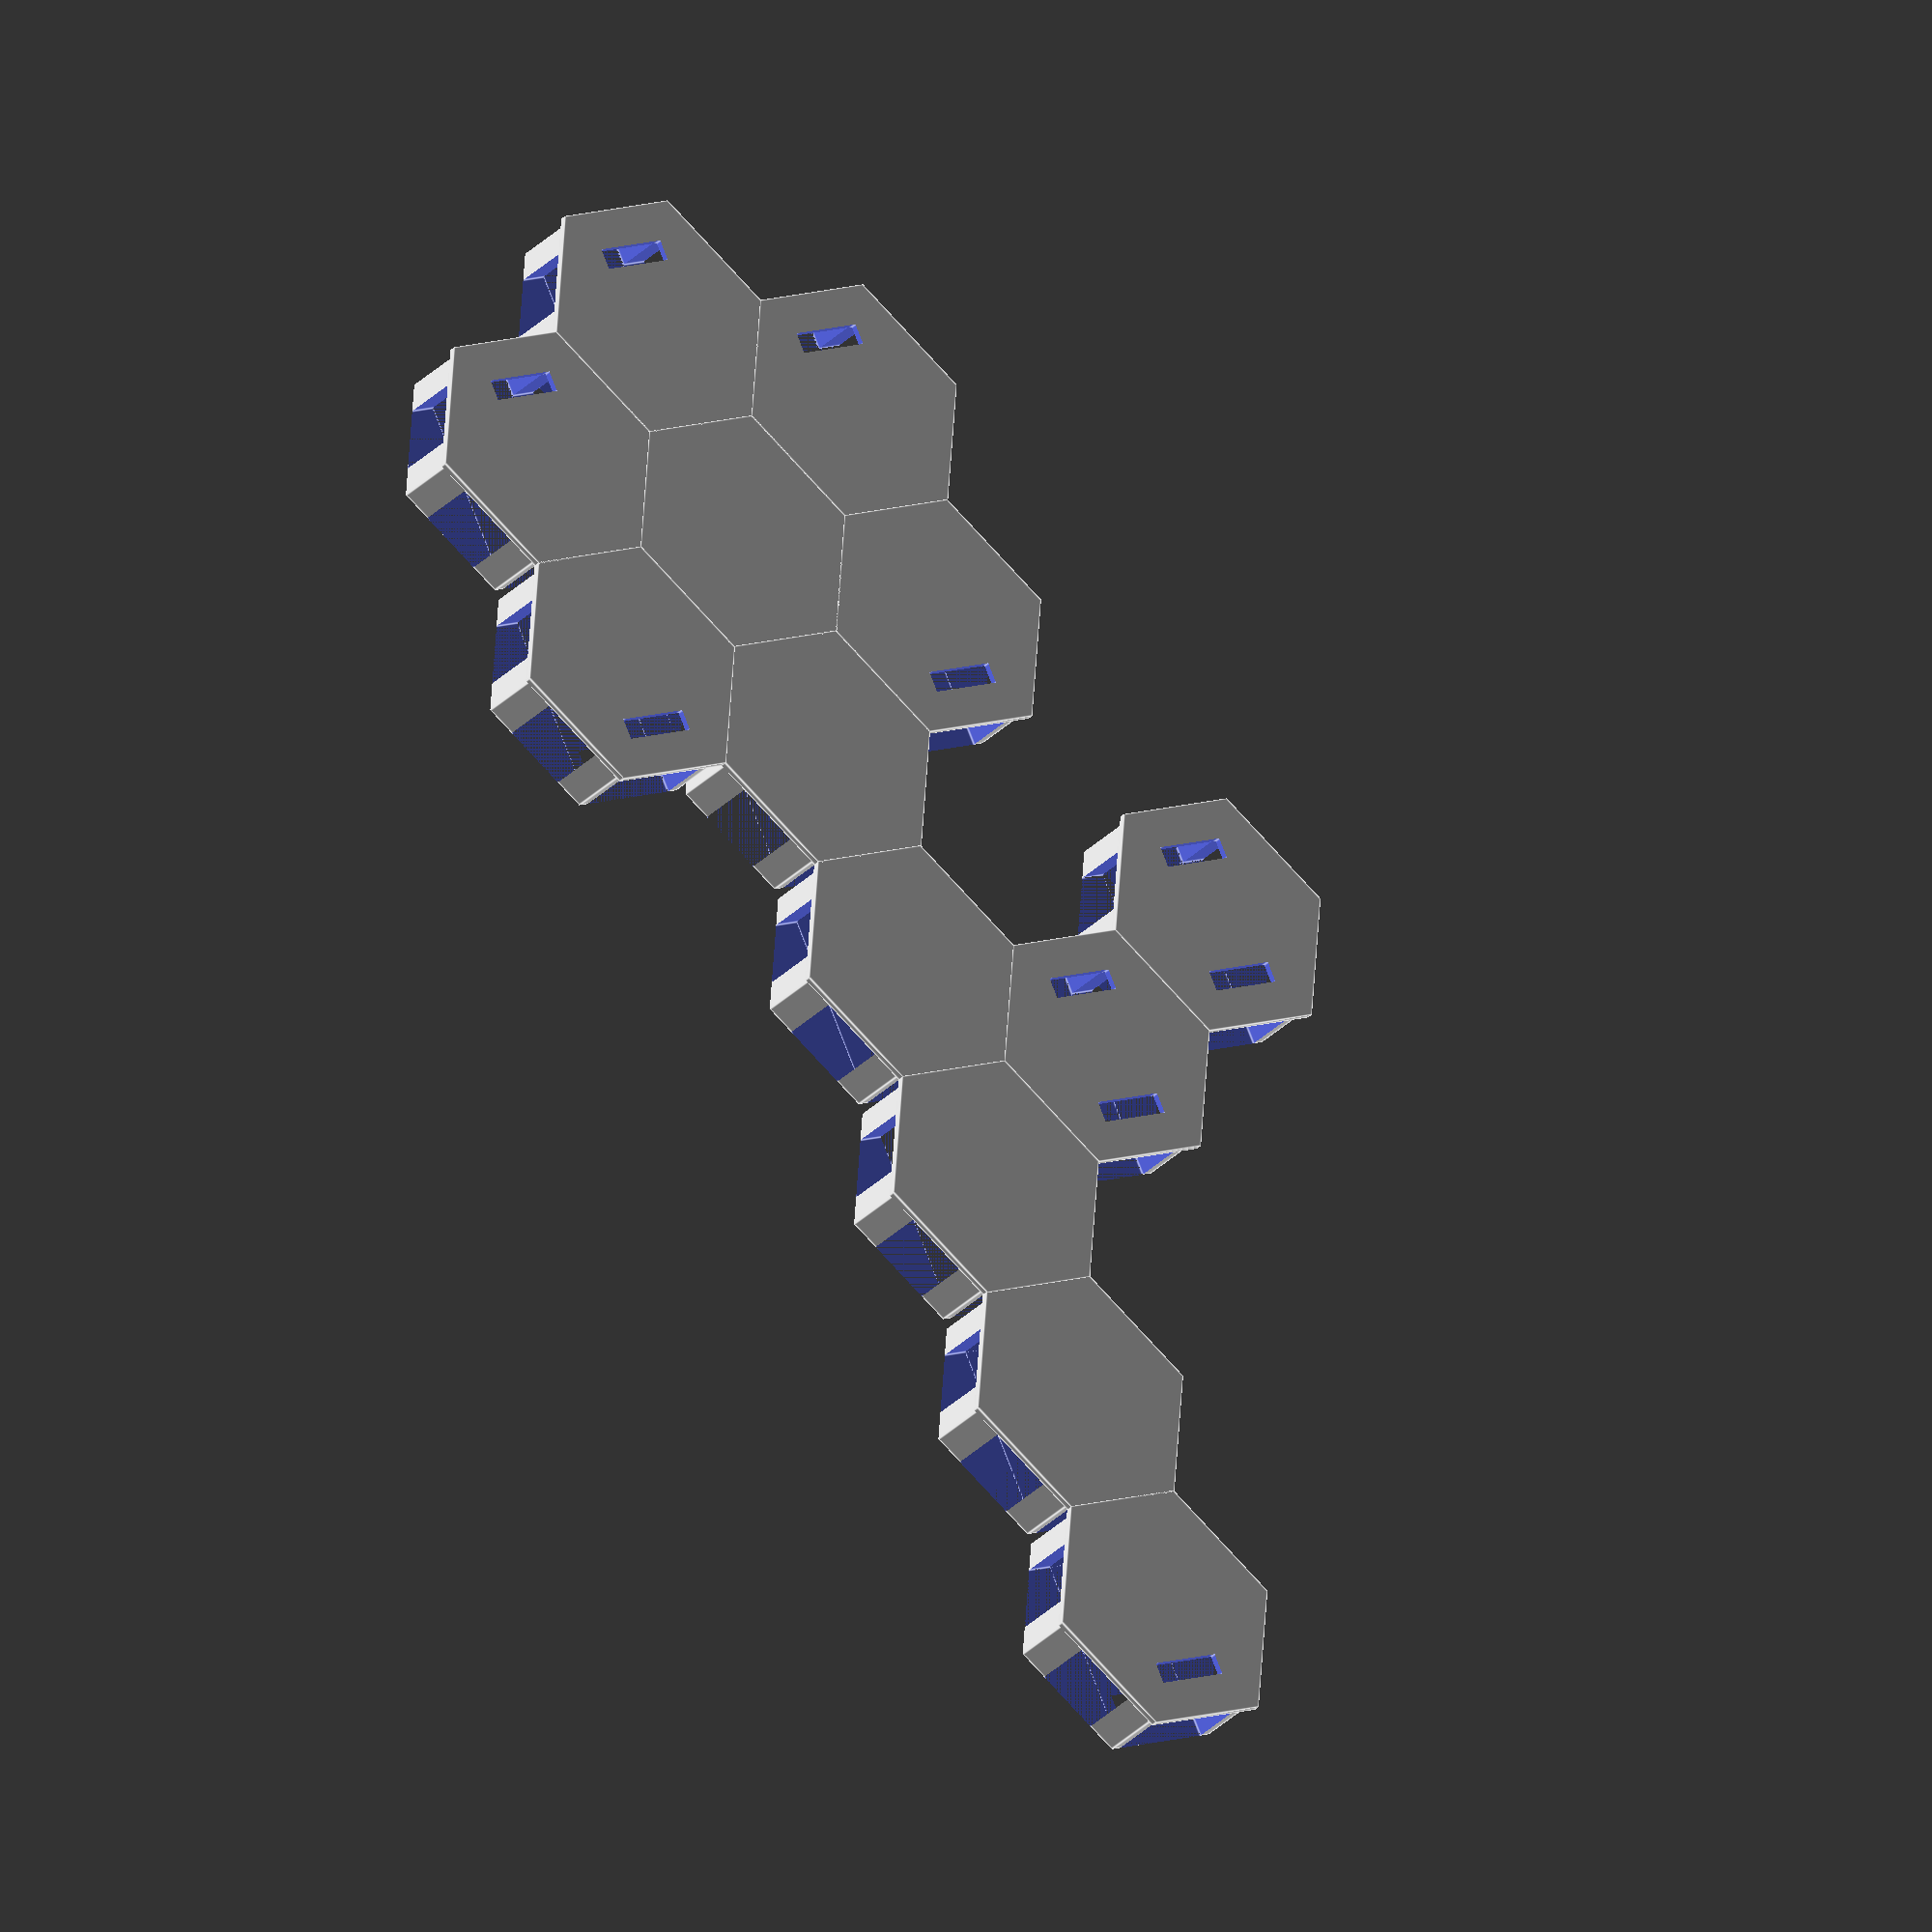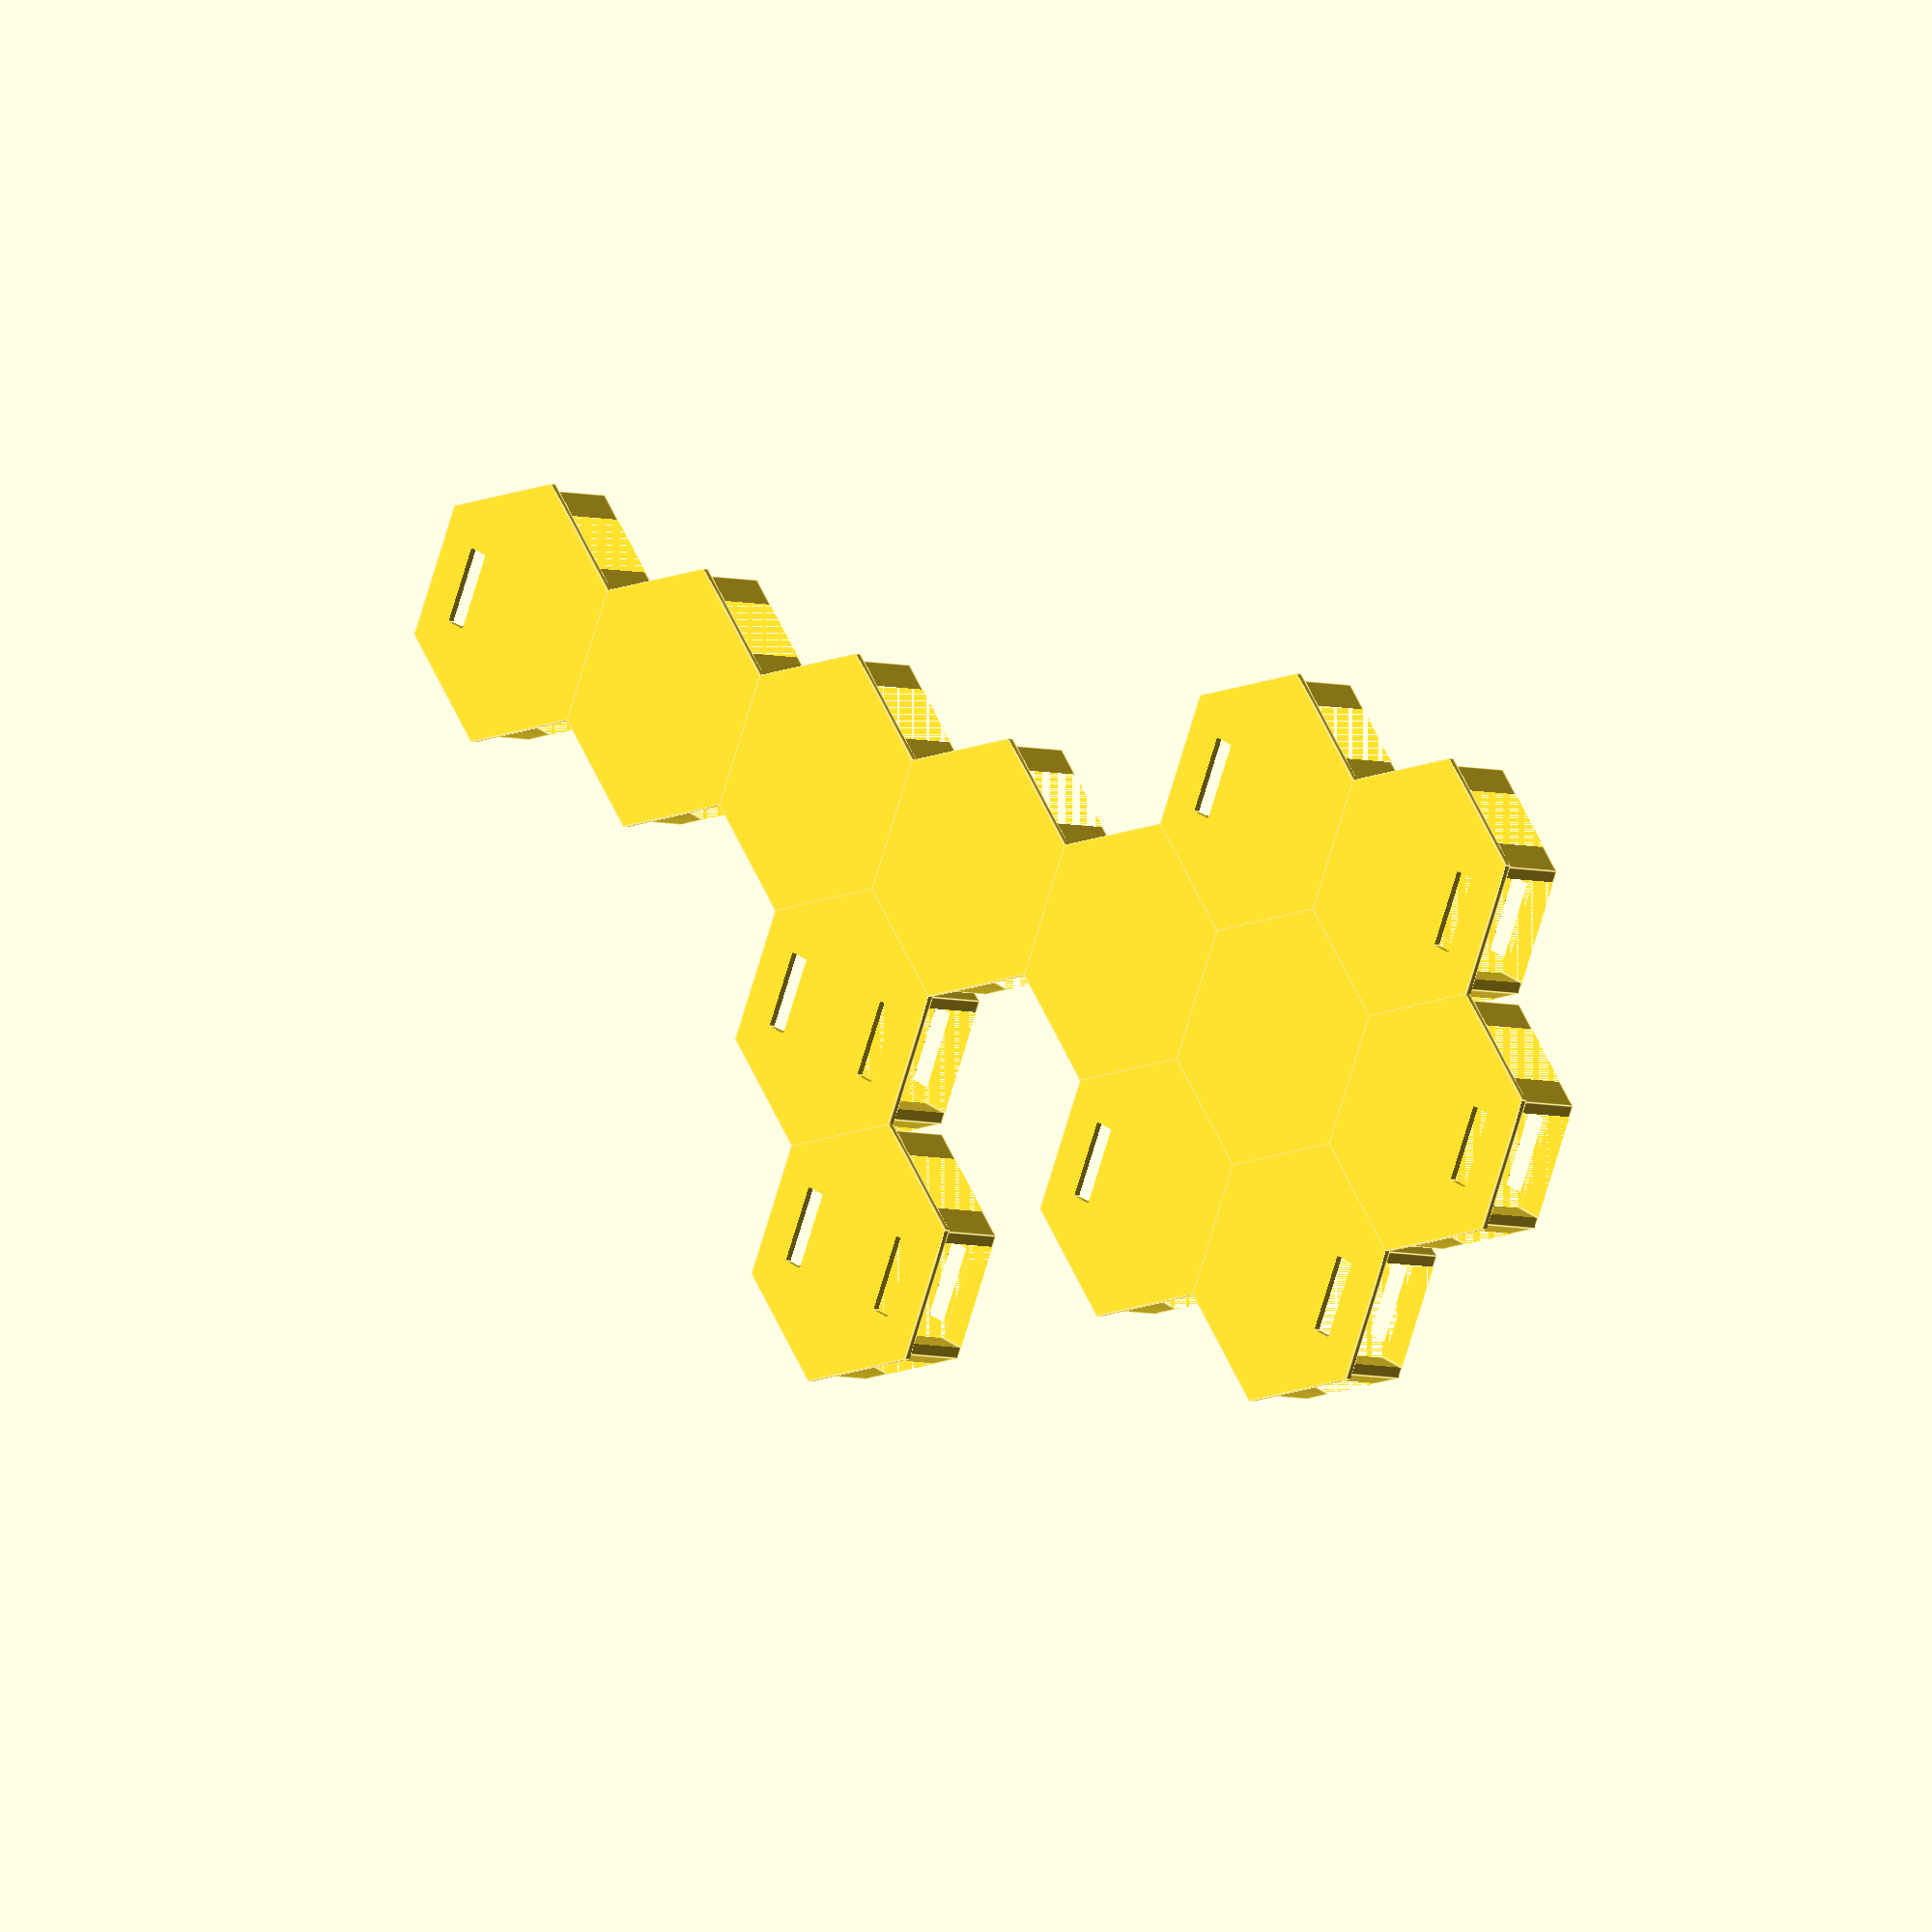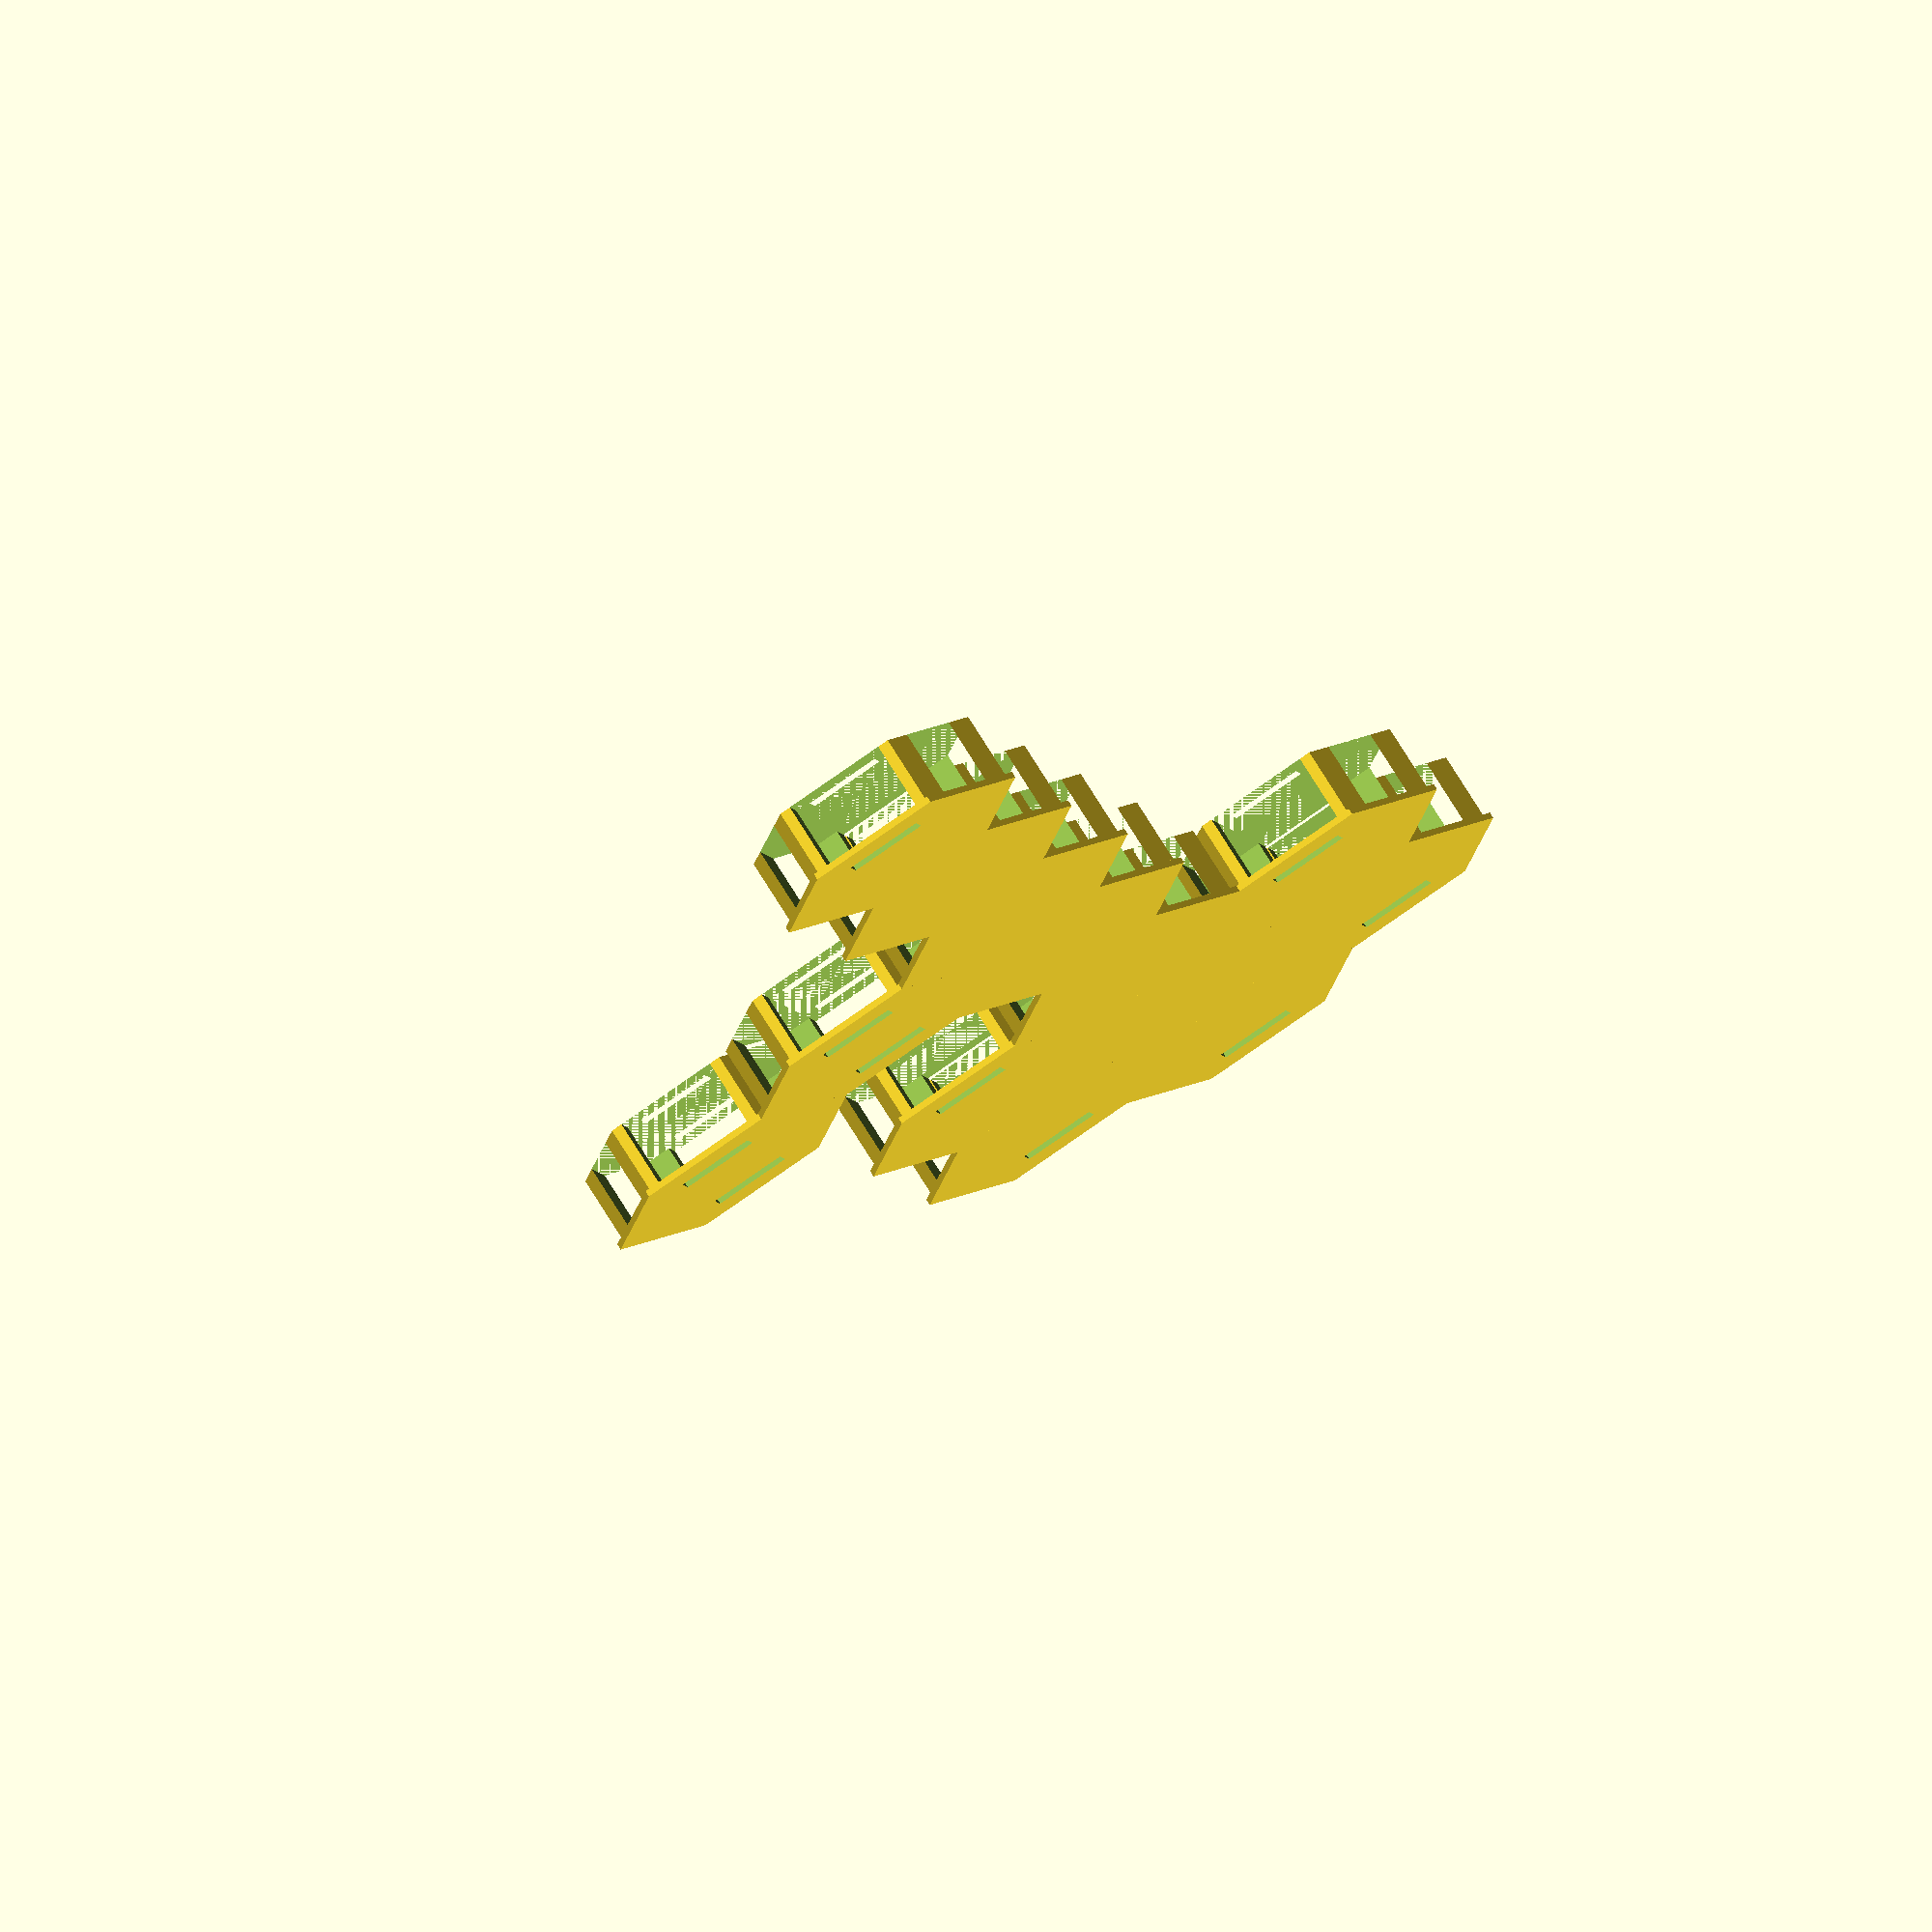
<openscad>
$fn=200;

// radius for hex
br=18.8;

// height for hex
bh=10;
bhh=0.9;

// Distance between 2 hexes
dist=33;
offx=32;
offy=24;
board();
extra=1;
extrah=10;

hs=11;

module draw_flower() {
    draw_line(-1,2, 3);
    draw_line(0,1, 7);
    draw_line(1,1,2);

    draw_line(1,4, 4);
    draw_line(2,4, 4);
}

module draw_flower_holes() {
    draw_hole_left(1,4, 4);
    draw_hole_right(1,4, 4);
    draw_hole_left(2,4, 4);
    draw_hole_right(2,4, 4);
    draw_hole_left(-1,3, 3);
    draw_hole_right(-1,2, 2);
    
    draw_hole_right(1,1,1);
    draw_hole_left(1,2,2);
    draw_hole_right(0,1, 1);

    draw_hole_left(0,7, 7);

}

module draw_hole_left(j, start, end) {
    for ( i = [start : end] ){
            translate([-15,i*dist+(dist/2*(j%2))+8,j*28.6+hs/2]) rotate([0,90,0]) {
                cube([hs,3,30]);
            }
        }
    }
    
module draw_hole_right(j, start, end) {
    for ( i = [start : end] ){
            translate([-15,i*dist+(dist/2*(j%2))-8-3,j*28.6+hs/2]) rotate([0,90,0]) {
                cube([hs,3,30]);
            }
    }
}

module draw_line(j, start, end) {
    for ( i = [start : end] ){
        translate([0,i*dist+(dist/2*(j%2)),j*28.6]) rotate([0,90,0]) {
            cylinder(r=br+0.4,h=bhh, $fn=6);
            
            rotate([180,0,0]) difference() {
                cylinder(r=br-0.6,h=bh, $fn=6);
                translate([-offx/2,-offy/2,0]) cube([offx,offy,bh]);
                translate([-7.5,-33,0]) cube([15,100,bh]);
                
            }
        }
    }
}

module draw_line_extra(j, start, end, height, radius) {
    for ( i = [start : end] ){
        translate([0,i*dist+(dist/2*(j%2)),j*28.6]) rotate([0,90,0]) {
            cylinder(r=radius,h=height, $fn=6);
        }
    }
}

        

module board() {
    difference() {
        draw_flower();
        draw_flower_holes();
        
    }
}

</openscad>
<views>
elev=350.2 azim=211.9 roll=227.9 proj=o view=edges
elev=257.0 azim=222.0 roll=16.9 proj=o view=edges
elev=76.9 azim=155.8 roll=125.2 proj=o view=solid
</views>
